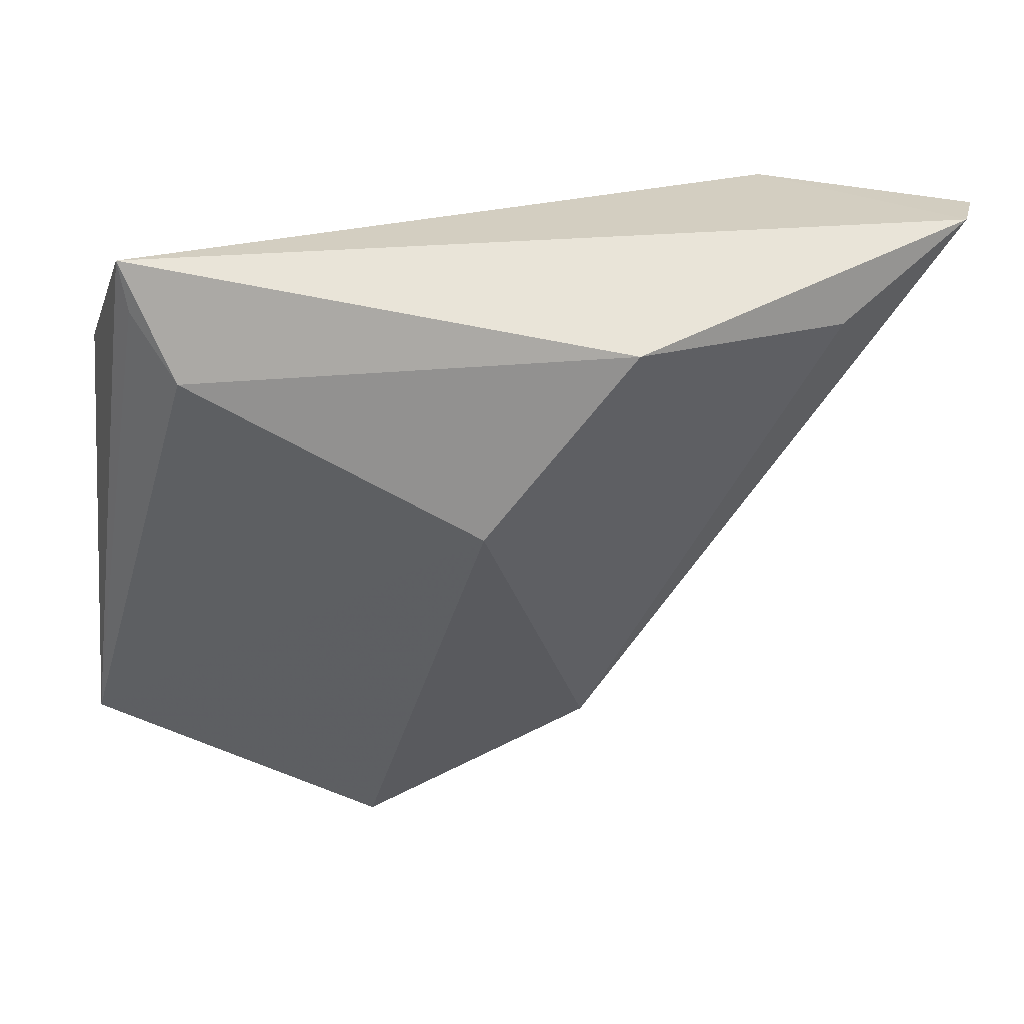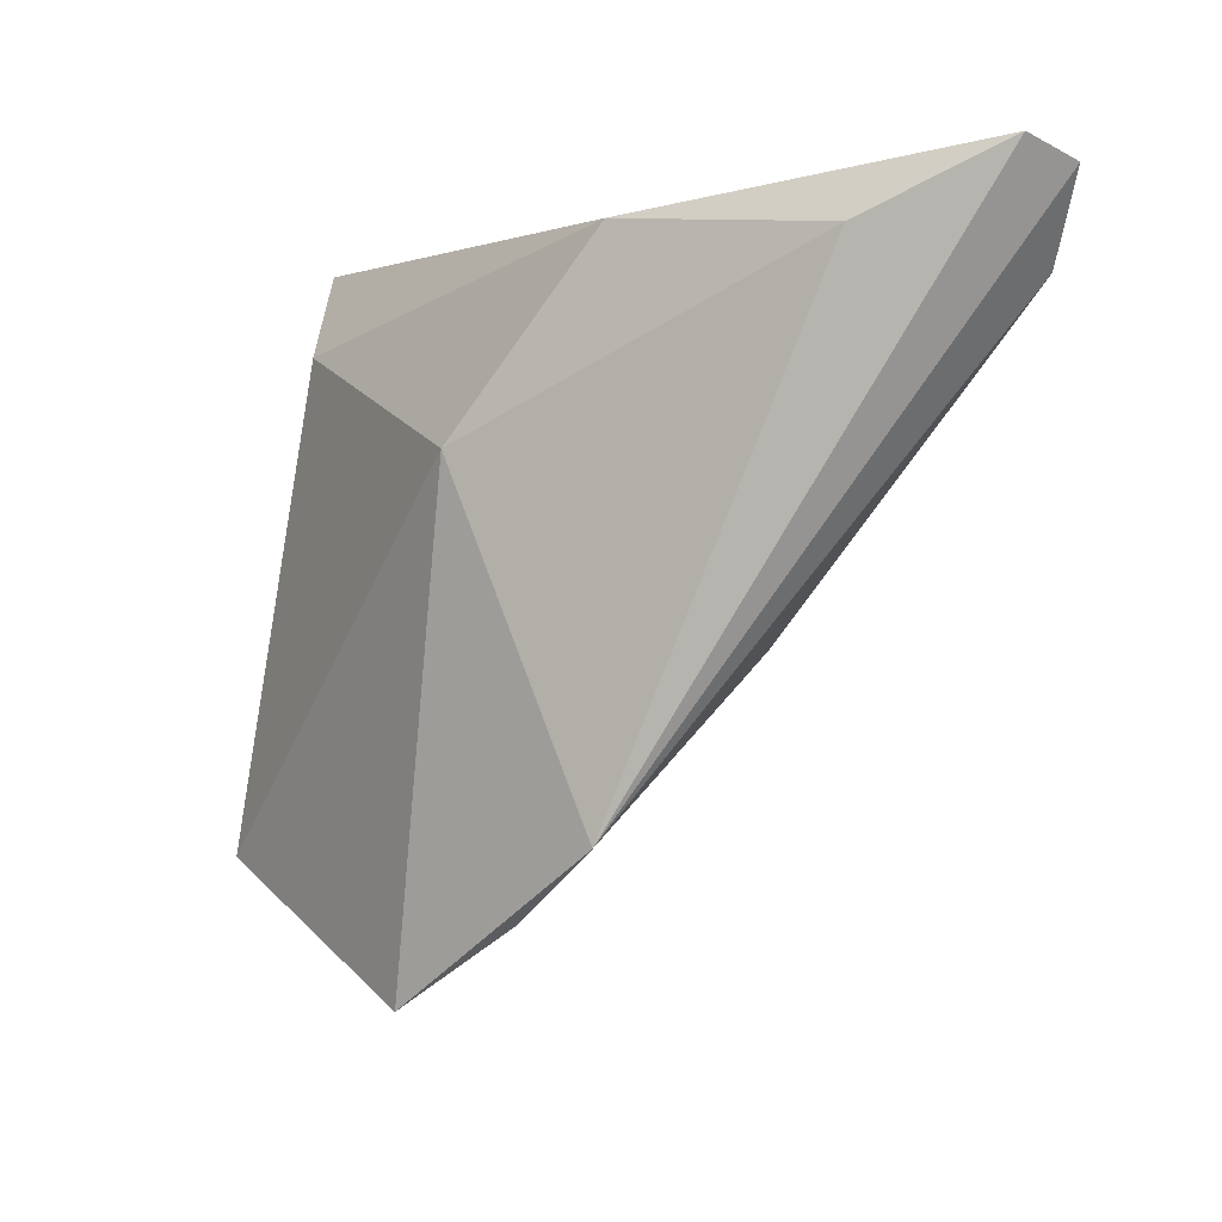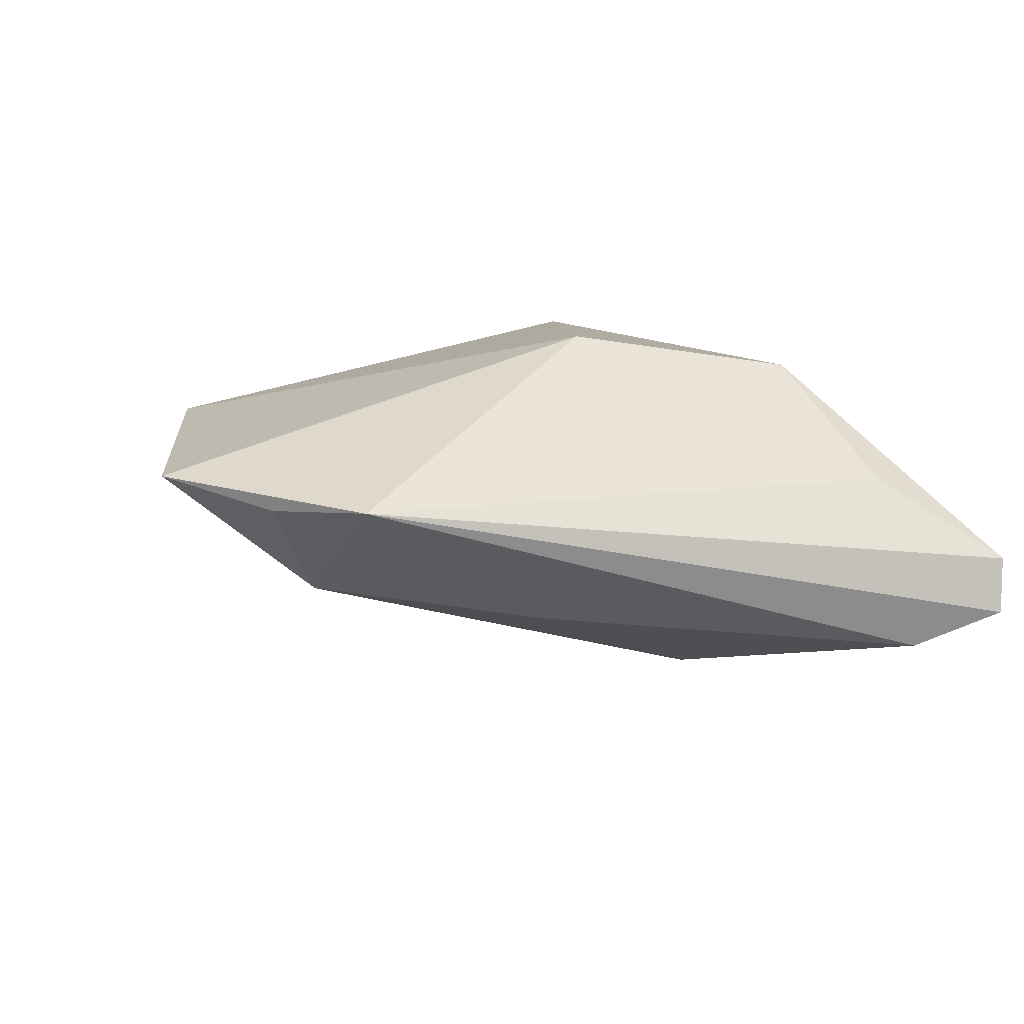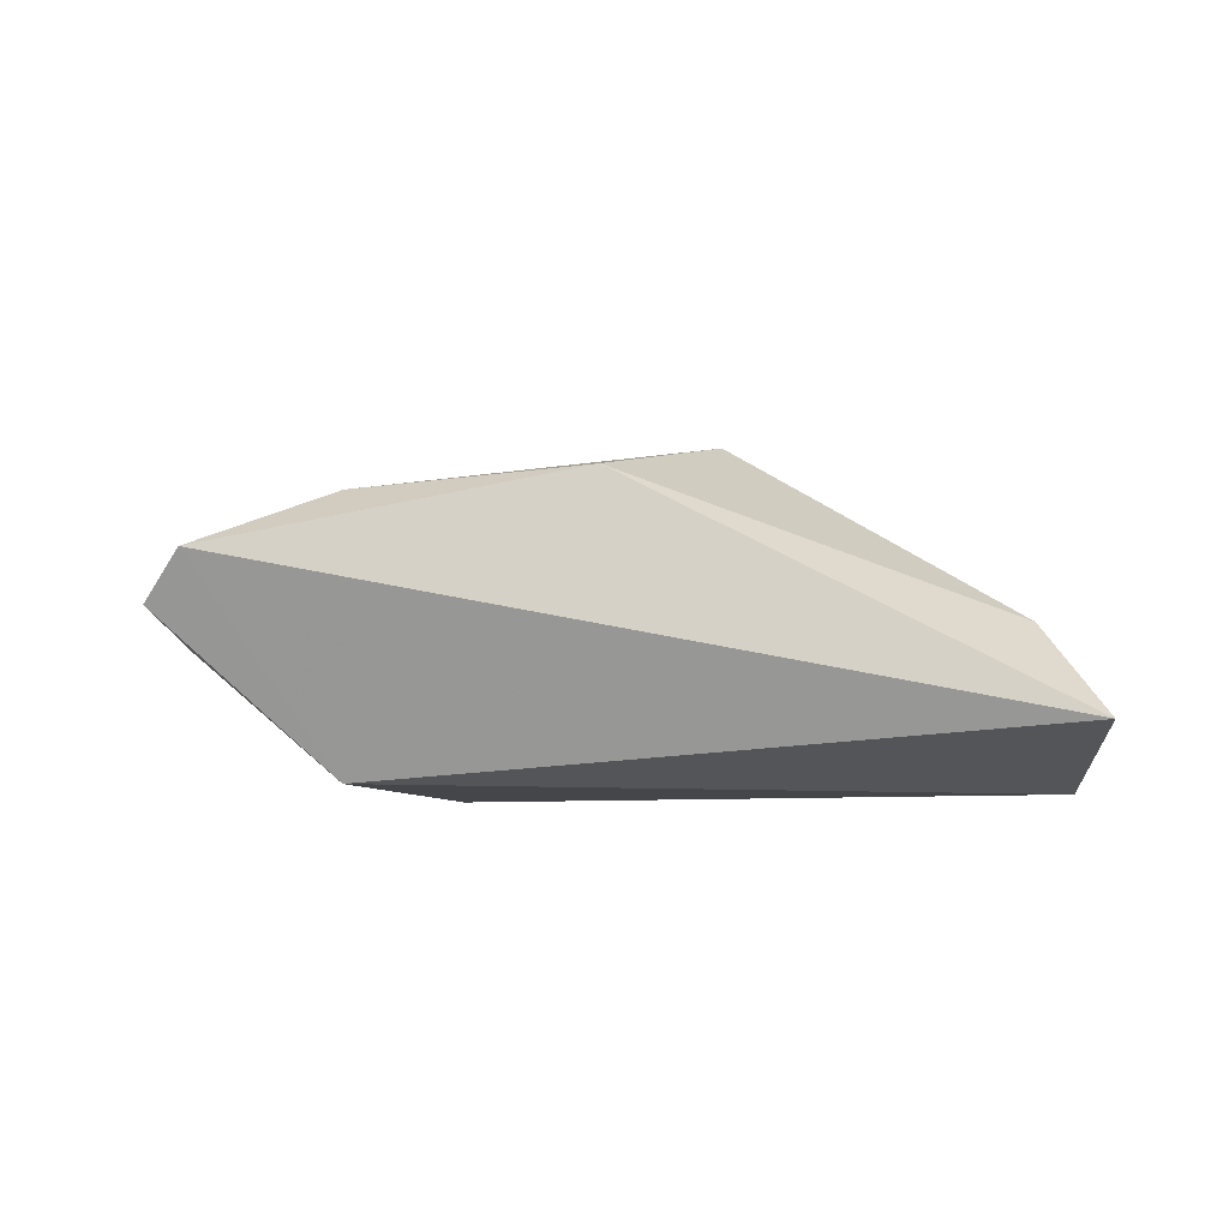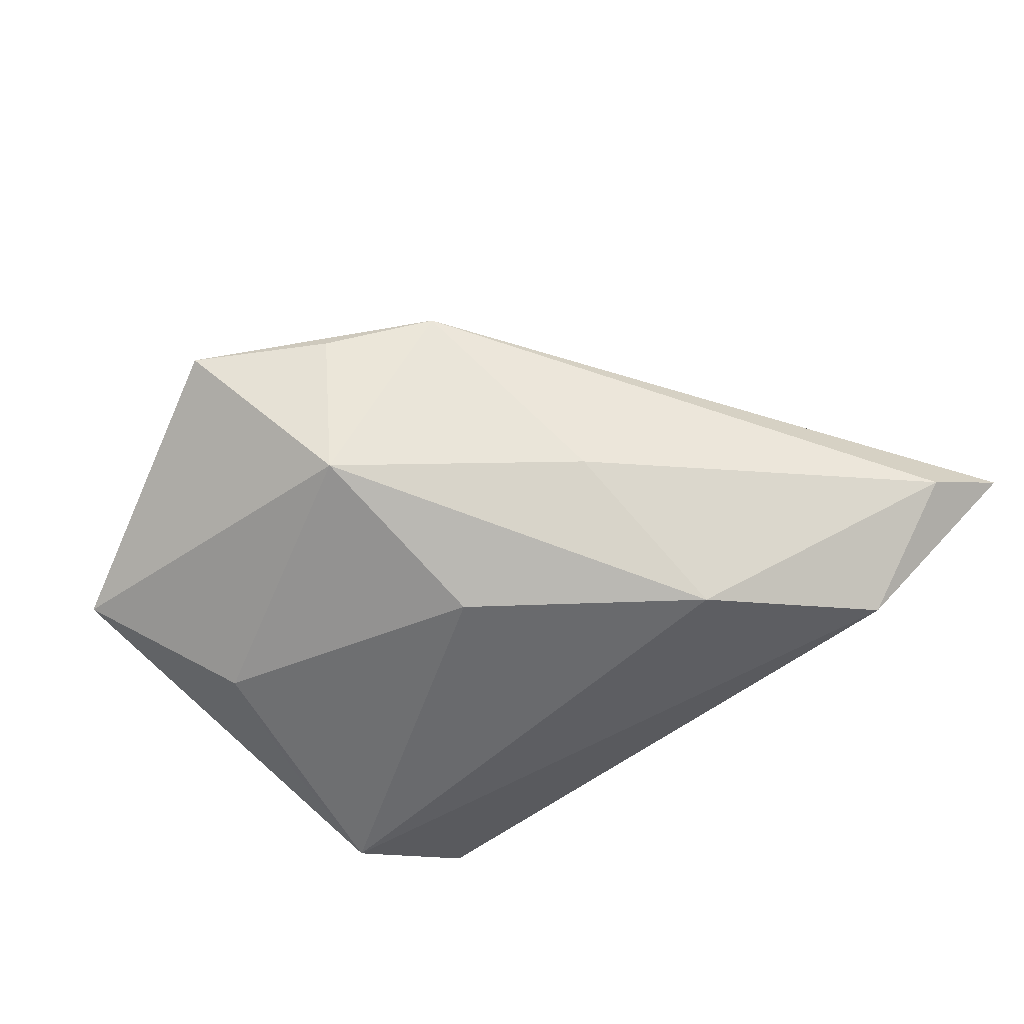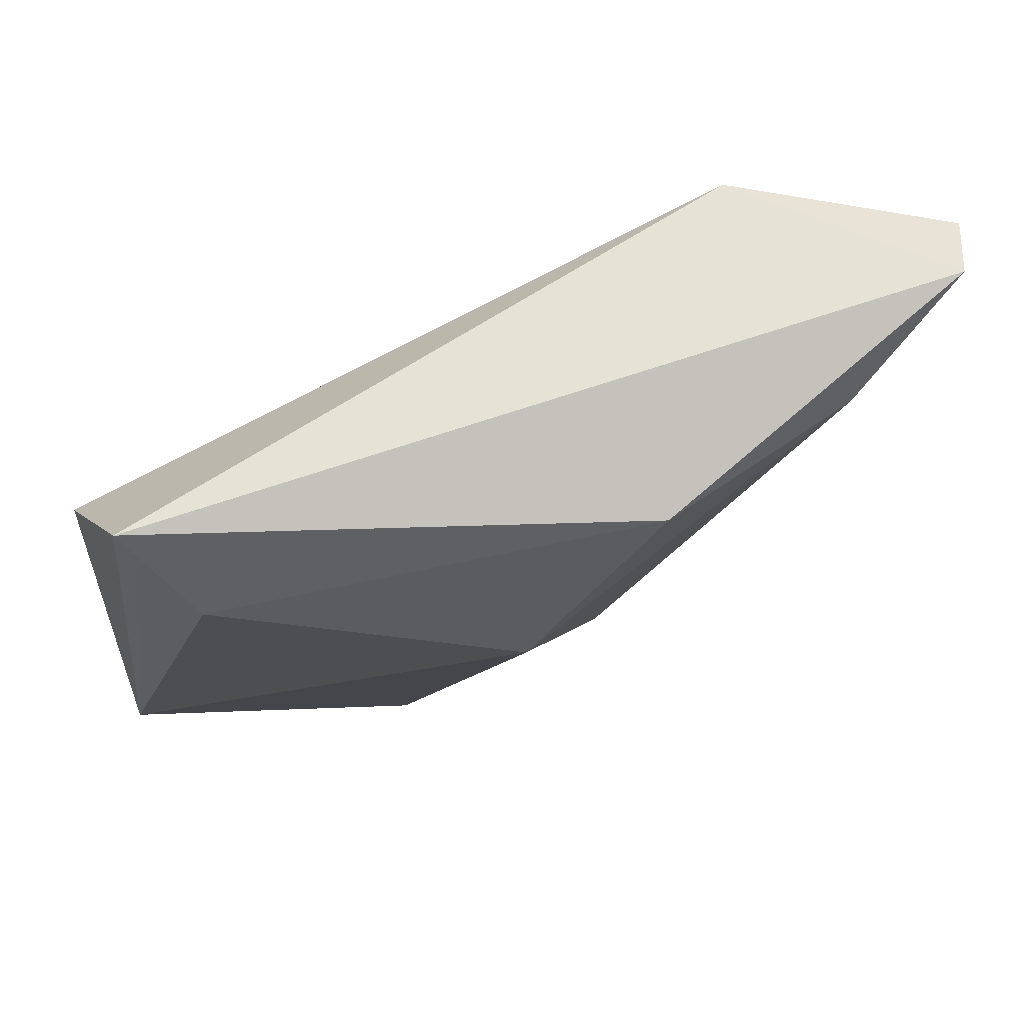
<metadata>
{"format":"obj","ext":"obj","renderer":"f3d","projection":"perspective","resolution":1024,"background":"white","views":[{"elev":44.1,"azim":-15.6,"up":"+Y"},{"elev":-5.0,"azim":30.9,"up":"+Y"},{"elev":37.1,"azim":59.5,"up":"+Z"},{"elev":3.6,"azim":167.6,"up":"+Z"},{"elev":-53.1,"azim":38.1,"up":"+Z"},{"elev":75.6,"azim":-29.0,"up":"+Y"}]}
</metadata>
<code>
v -0.03785 -0.003073 -0.01484
v 0.03979 0.02415 -0.01223
v -0.03587 0.02559 -0.004675
v -0.03408 -0.01918 -0.01368
v -0.01536 -0.05079 0.009224
v 0.05348 0.02003 0.0001509
v 0.03945 0.02346 0.0158
v -0.03226 0.01976 0.001956
v -0.0469 -0.03516 -0.003888
v 0.01516 0.02623 0.01829
v -0.03628 0.0309 -0.007033
v 0.02076 -0.01417 -0.004548
v -0.002646 0.005058 0.01989
v 0.0552 0.0309 0.01081
v -0.03954 0.01341 -0.01708
v 0.02515 0.005332 -0.01708
v -0.0036 -0.03542 -0.007807
v 0.0001274 -0.01274 -0.01708
v 0.01118 -0.03411 0.01394
v -0.0003151 -0.04183 0.009853
v 0.05837 0.0288 0.005391
f 9 13 8
f 8 10 11
f 13 10 8
f 9 11 15
f 11 2 15
f 15 2 16
f 5 13 9
f 5 19 13
f 21 19 6
f 6 2 21
f 16 2 6
f 14 19 21
f 11 10 14
f 21 2 14
f 14 2 11
f 13 19 7
f 7 10 13
f 19 14 7
f 7 14 10
f 3 11 9
f 9 8 3
f 3 8 11
f 18 15 16
f 17 18 16
f 17 5 9
f 15 18 4
f 4 17 9
f 18 17 4
f 19 5 20
f 20 17 19
f 5 17 20
f 12 6 19
f 19 17 12
f 16 6 12
f 12 17 16
f 9 15 1
f 1 4 9
f 15 4 1

</code>
